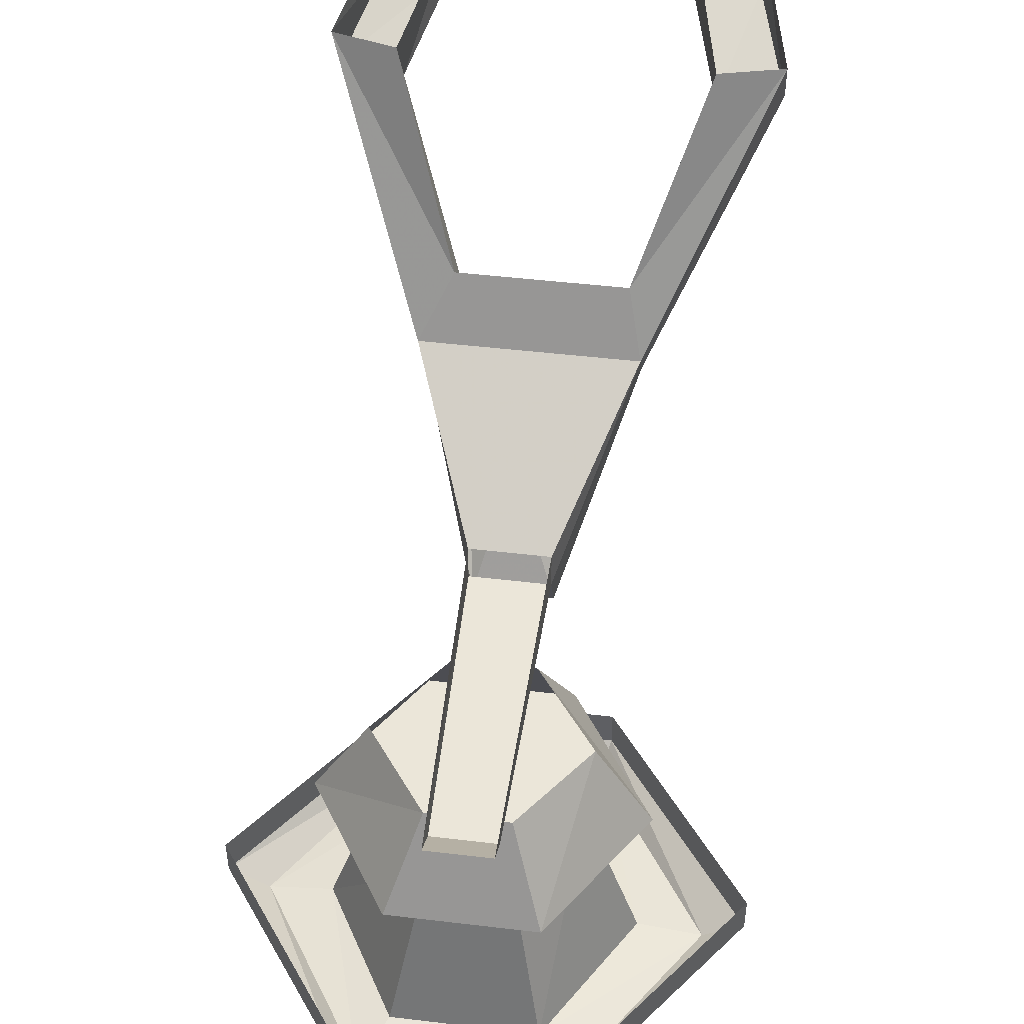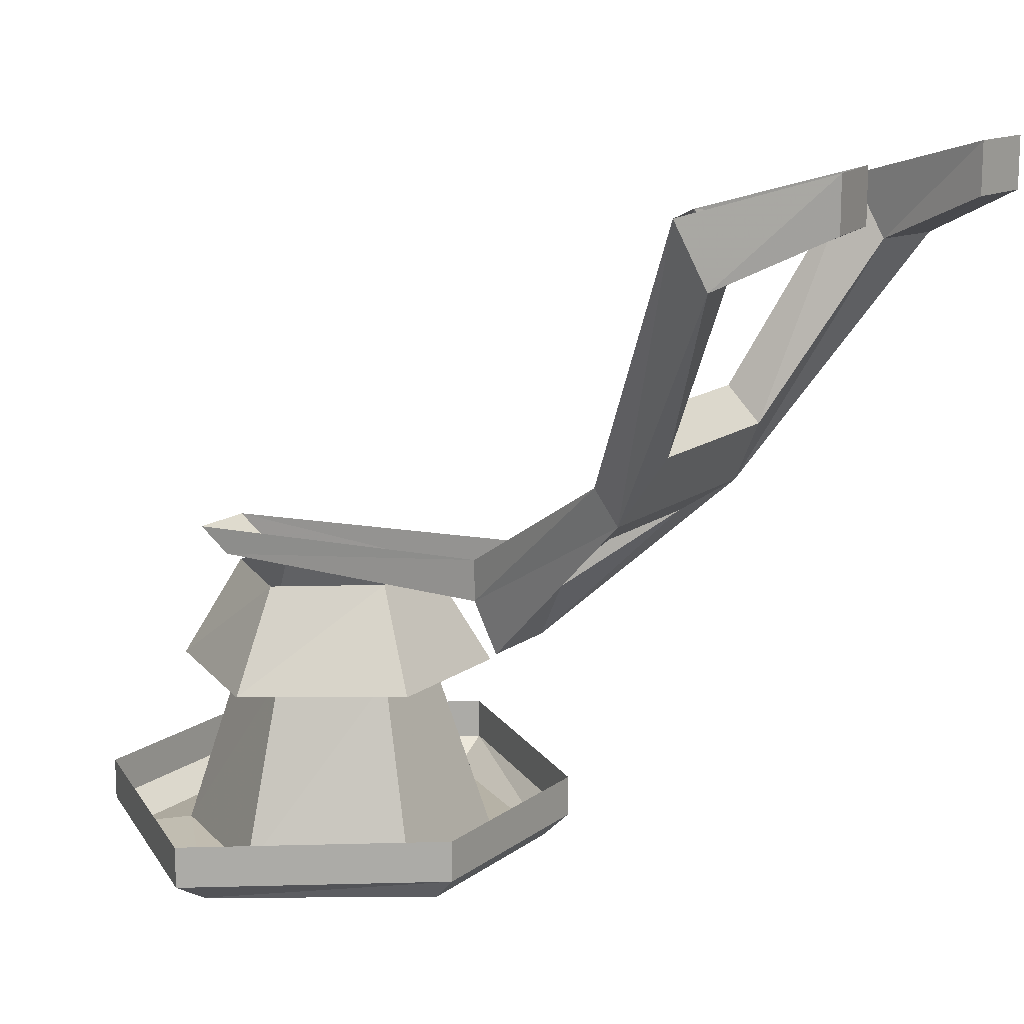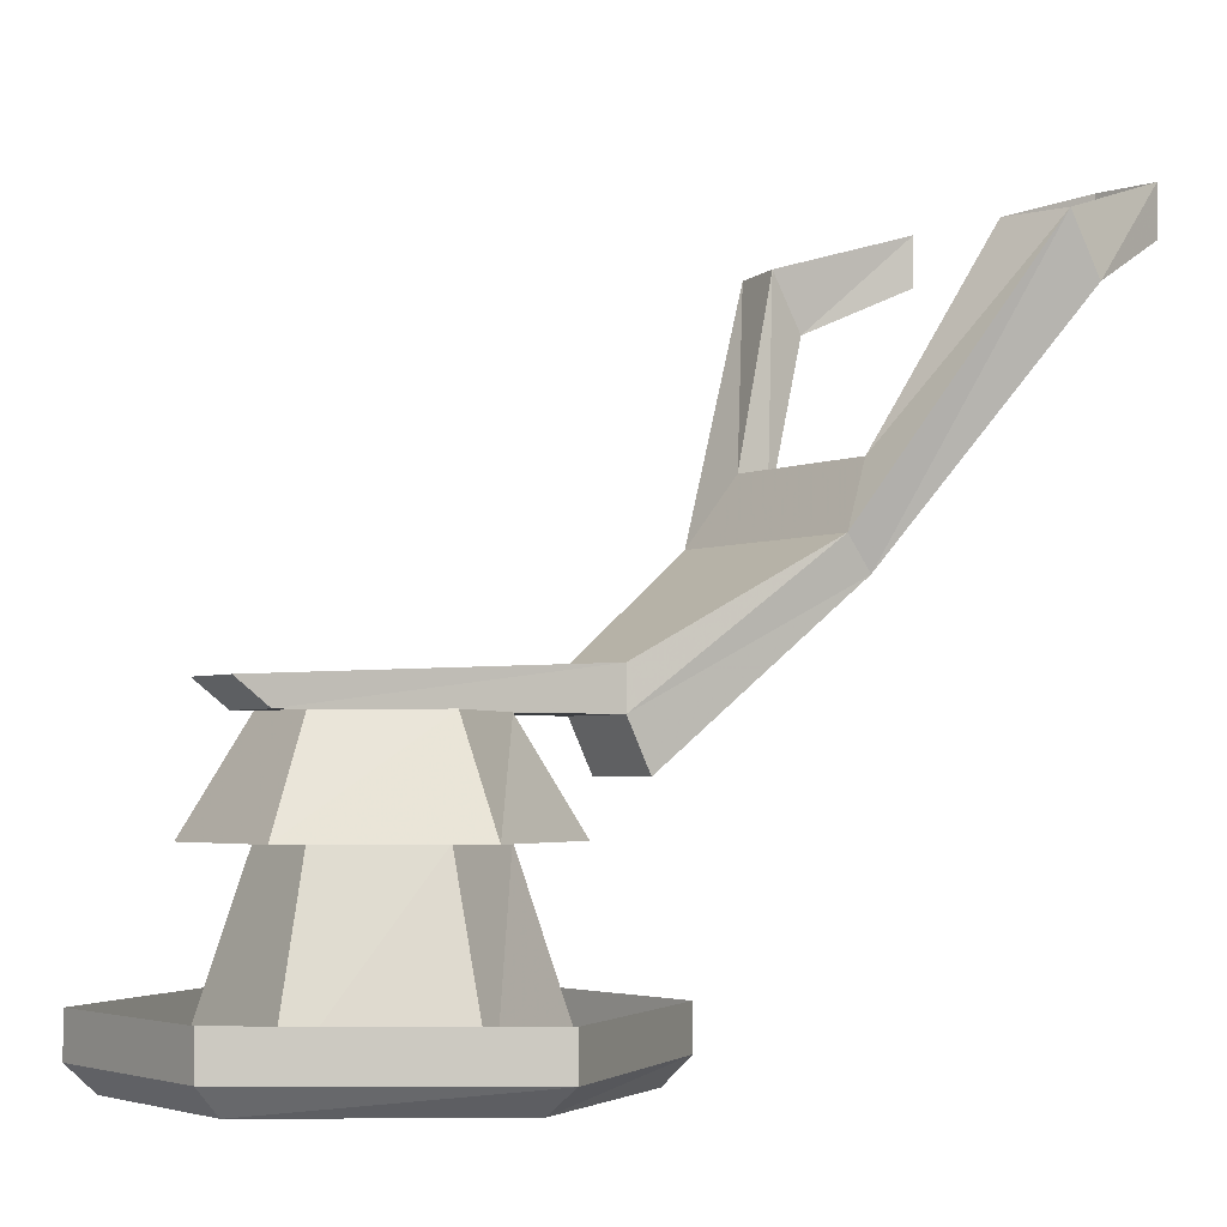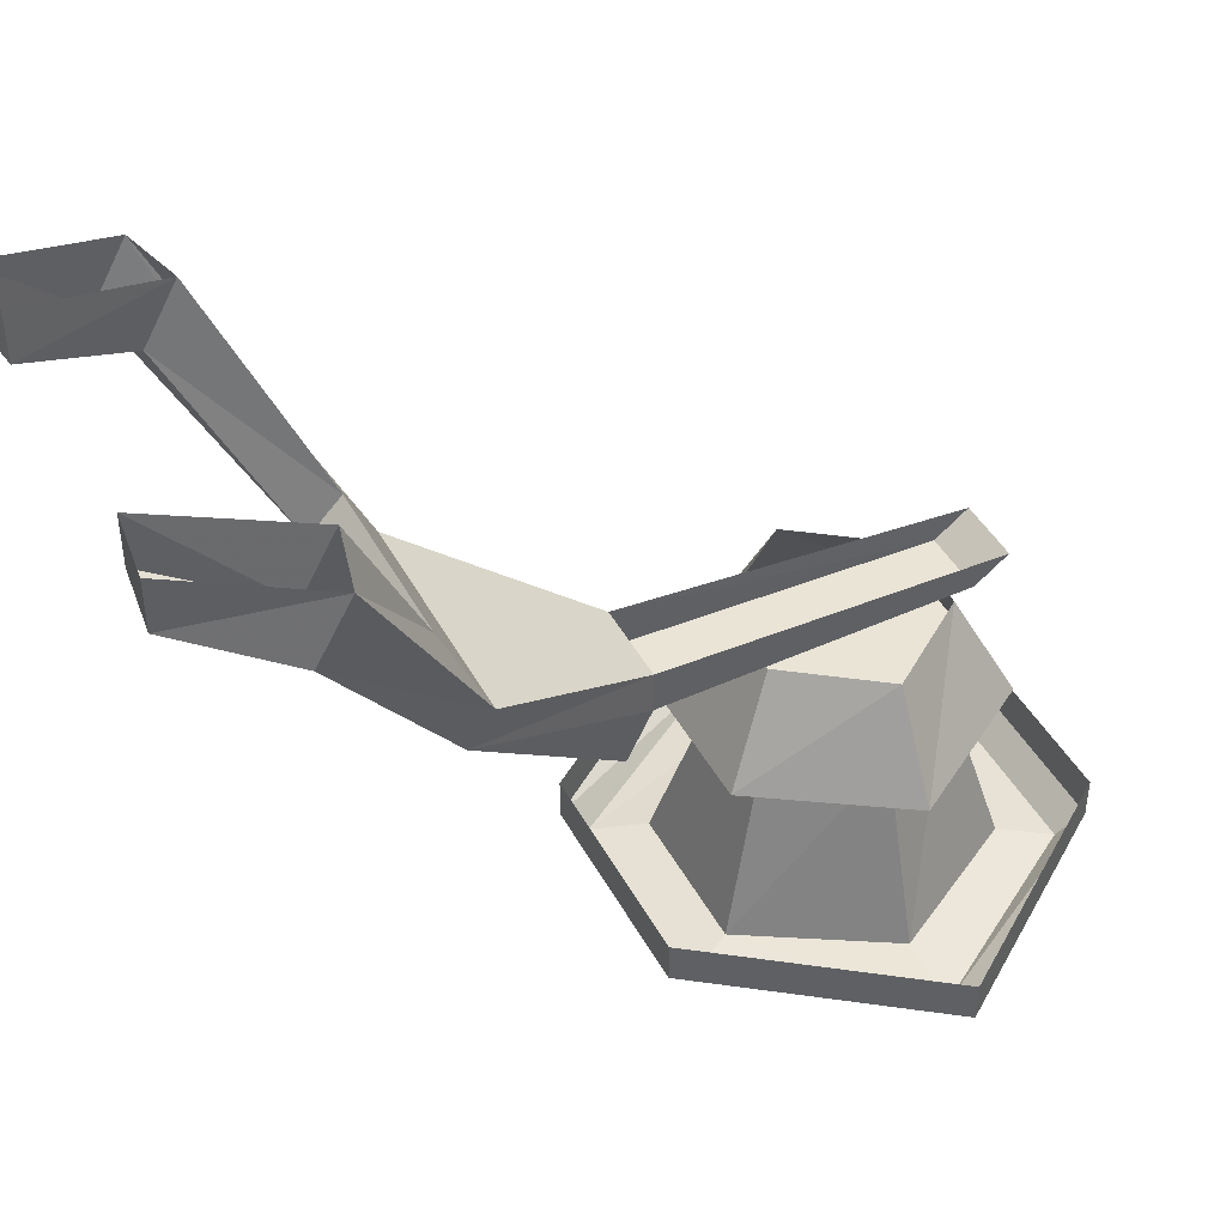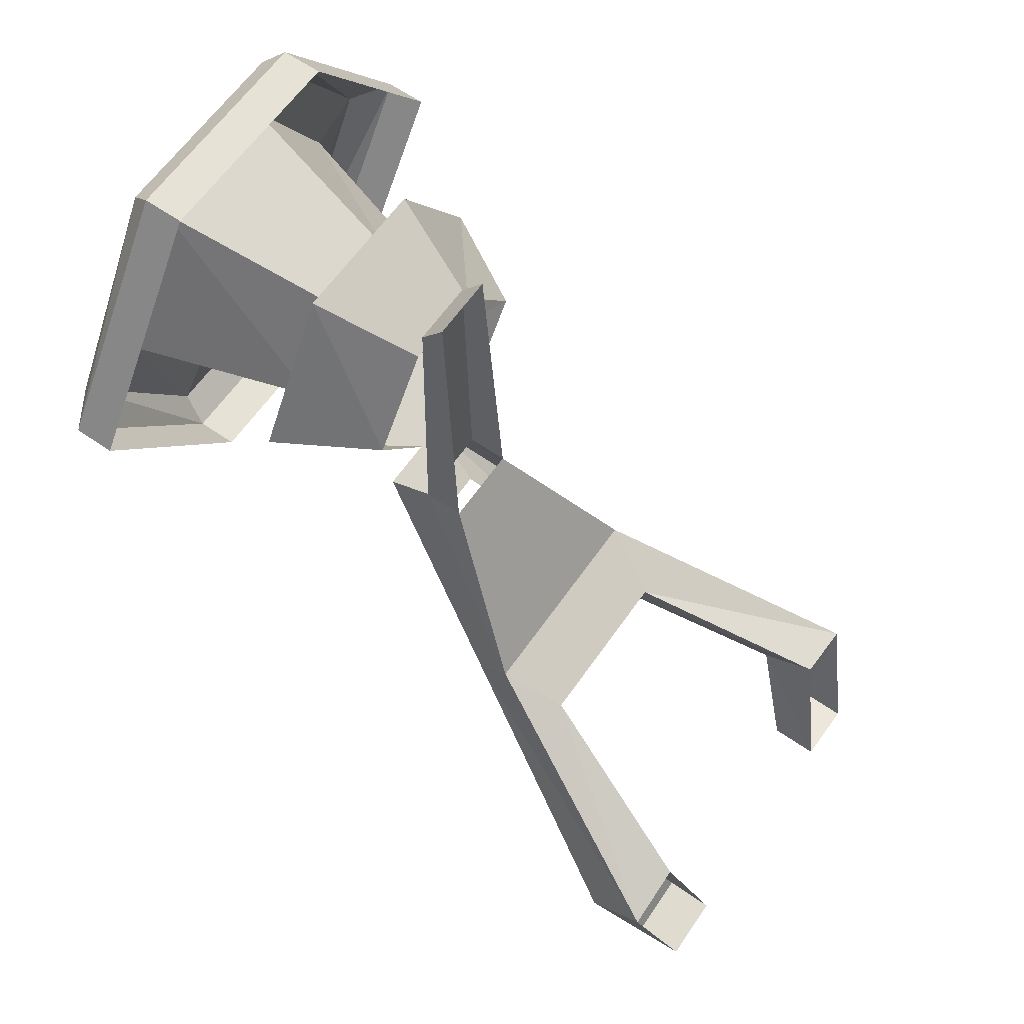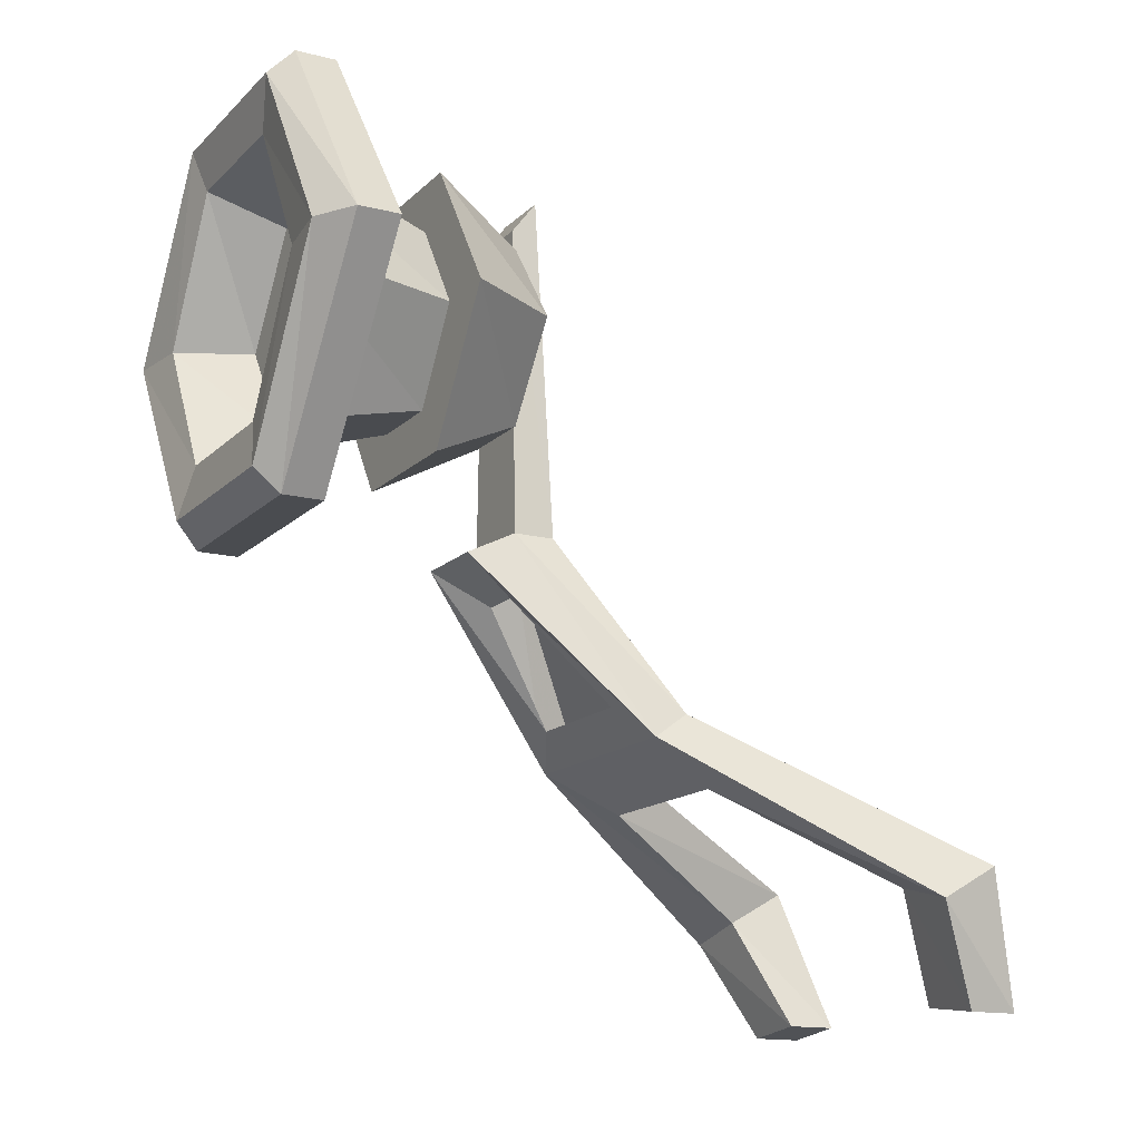
<metadata>
{"format":"obj","ext":"obj","renderer":"f3d","projection":"perspective","resolution":1024,"background":"white","views":[{"elev":47.6,"azim":7.6,"up":"+Y"},{"elev":14.1,"azim":122.8,"up":"+Y"},{"elev":-3.3,"azim":55.0,"up":"+Y"},{"elev":43.8,"azim":-116.7,"up":"+Y"},{"elev":62.9,"azim":125.0,"up":"+Z"},{"elev":-15.1,"azim":61.8,"up":"+Z"}]}
</metadata>
<code>
v -0.03906 -1.102 -0.08594
v 0.03906 -1.102 -0.08594
v 0.03125 -1.102 0.2109
v -0.03125 -1.102 0.2109
v -0.03125 -1.078 0.2422
v -0.03906 -1.062 -0.08594
v -0.1094 -0.9922 -0.2734
v -0.03906 -1.148 -0.1094
v 0.03906 -1.148 -0.1094
v 0.1016 -0.9922 -0.2734
v 0.1016 -0.9609 -0.25
v 0.03906 -1.062 -0.08594
v 0.03125 -1.078 0.2422
v -0.1406 -0.7656 -0.3984
v -0.07812 -0.9297 -0.3125
v -0.2031 -0.7656 -0.4141
v -0.1094 -0.7188 -0.5
v -0.1094 -0.6719 -0.5
v -0.1406 -0.7109 -0.3672
v -0.07812 -0.8984 -0.2812
v 0.08594 -0.9297 -0.3125
v 0.0625 -1.016 -0.2422
v -0.0625 -1.016 -0.2422
v -0.02344 -1.094 -0.1406
v 0.01562 -1.094 -0.1406
v 0.2109 -0.7656 -0.4141
v 0.1484 -0.7656 -0.3984
v 0.1797 -0.7188 -0.5078
v 0.1797 -0.6719 -0.5078
v 0.2109 -0.7109 -0.3828
v 0.08594 -0.8984 -0.2812
v -0.1094 -0.9609 -0.25
v -0.2031 -0.7109 -0.3828
v -0.1719 -0.7188 -0.5078
v -0.1719 -0.6719 -0.5078
v 0.1172 -0.7188 -0.5
v 0.1172 -0.6719 -0.5
v 0.1484 -0.7109 -0.3672
v 0.03906 -1.102 0.1875
v -0.03906 -1.102 0.1875
v -0.07031 -1.195 0.2344
v 0.07031 -1.195 0.2344
v 0.1016 -1.102 0.1016
v 0.1562 -1.195 0.1016
v 0.03906 -1.102 0.01562
v 0.07031 -1.195 -0.03125
v -0.03906 -1.102 0.01562
v -0.07031 -1.195 -0.03125
v -0.1016 -1.102 0.1016
v -0.1562 -1.195 0.1016
v 0.03906 -1.195 0.1875
v -0.03906 -1.195 0.1875
v -0.07031 -1.367 0.2344
v 0.07031 -1.367 0.2344
v 0.09375 -1.195 0.1016
v 0.1484 -1.367 0.1016
v 0.03906 -1.195 0.01562
v 0.07031 -1.367 -0.03125
v -0.03906 -1.195 0.01562
v -0.07031 -1.367 -0.03125
v -0.09375 -1.195 0.1016
v -0.1484 -1.367 0.1016
v -0.1172 -1.297 0.1016
v -0.04688 -1.297 0.2031
v 0.09375 -1.375 0.2812
v -0.09375 -1.375 0.2812
v -0.2109 -1.375 0.1016
v -0.04688 -1.297 0
v 0.04688 -1.297 0
v 0.1172 -1.297 0.1016
v 0.04688 -1.297 0.2031
v 0.2109 -1.375 0.1016
v 0.25 -1.352 0.1016
v 0.1016 -1.352 0.3047
v -0.1016 -1.352 0.3047
v -0.25 -1.352 0.1016
v -0.09375 -1.375 -0.07812
v 0.09375 -1.375 -0.07812
v 0.1016 -1.352 -0.1016
v 0.1016 -1.312 -0.1016
v 0.25 -1.312 0.1016
v 0.1016 -1.312 0.3047
v -0.1016 -1.312 0.3047
v -0.25 -1.312 0.1016
v -0.1016 -1.352 -0.1016
v -0.1016 -1.312 -0.1016
f 1 2 3
f 1 3 4
f 1 8 2
f 2 8 9
f 14 15 7
f 14 7 16
f 14 16 17
f 15 21 10
f 15 10 7
f 7 10 22
f 7 22 23
f 7 23 8
f 8 23 24
f 8 24 9
f 9 24 25
f 9 25 10
f 10 25 22
f 26 10 21
f 26 21 27
f 26 27 28
f 16 34 17
f 28 27 36
f 41 50 42
f 42 50 44
f 44 50 46
f 46 50 48
f 1 4 5
f 1 5 6
f 1 6 7
f 1 7 8
f 2 9 10
f 2 10 11
f 2 11 12
f 2 12 3
f 3 12 13
f 3 13 4
f 4 13 5
f 14 17 18
f 14 18 19
f 14 19 15
f 15 19 20
f 15 20 21
f 26 28 29
f 26 29 30
f 26 30 10
f 10 30 11
f 11 30 31
f 11 31 32
f 11 32 12
f 12 32 6
f 6 32 7
f 7 32 16
f 16 32 33
f 16 33 34
f 17 34 35
f 17 35 18
f 28 36 37
f 28 37 29
f 27 21 31
f 27 31 38
f 27 38 36
f 36 38 37
f 21 20 31
f 31 20 32
f 32 20 33
f 33 20 19
f 34 33 35
f 31 30 38
f 39 40 41
f 39 41 42
f 39 42 43
f 43 42 44
f 43 44 45
f 45 44 46
f 45 46 47
f 47 46 48
f 47 48 49
f 49 48 50
f 49 50 40
f 40 50 41
f 51 52 53
f 51 53 54
f 51 54 55
f 55 54 56
f 55 56 57
f 57 56 58
f 57 58 59
f 59 58 60
f 59 60 61
f 61 60 62
f 61 62 52
f 52 62 53
f 53 62 63
f 53 63 64
f 53 64 54
f 53 54 65
f 53 65 66
f 53 66 62
f 62 66 67
f 62 67 60
f 62 60 68
f 62 68 63
f 63 68 69
f 63 69 70
f 63 70 71
f 63 71 64
f 64 71 54
f 54 71 56
f 54 56 72
f 54 72 65
f 65 72 73
f 65 73 74
f 65 74 66
f 66 74 75
f 66 75 67
f 67 75 76
f 67 76 77
f 67 77 60
f 60 77 58
f 60 58 69
f 60 69 68
f 77 78 58
f 58 78 56
f 58 56 70
f 58 70 69
f 78 72 56
f 72 78 79
f 72 79 73
f 73 79 80
f 73 80 81
f 73 81 74
f 74 81 82
f 74 82 75
f 75 82 83
f 75 83 76
f 76 83 84
f 76 84 85
f 76 85 77
f 77 85 78
f 78 85 79
f 79 85 86
f 79 86 80
f 84 86 85
f 56 71 70

</code>
